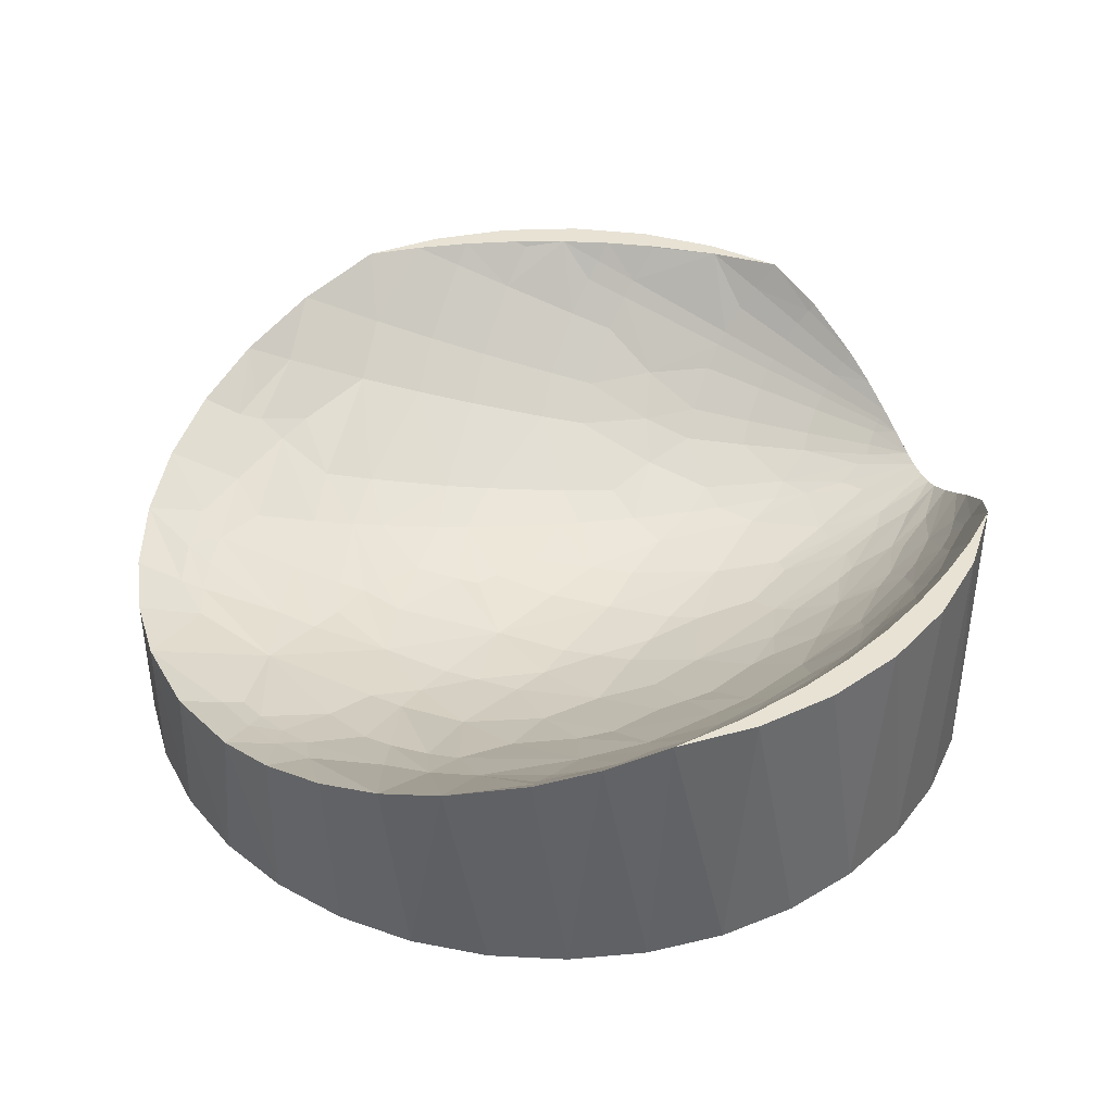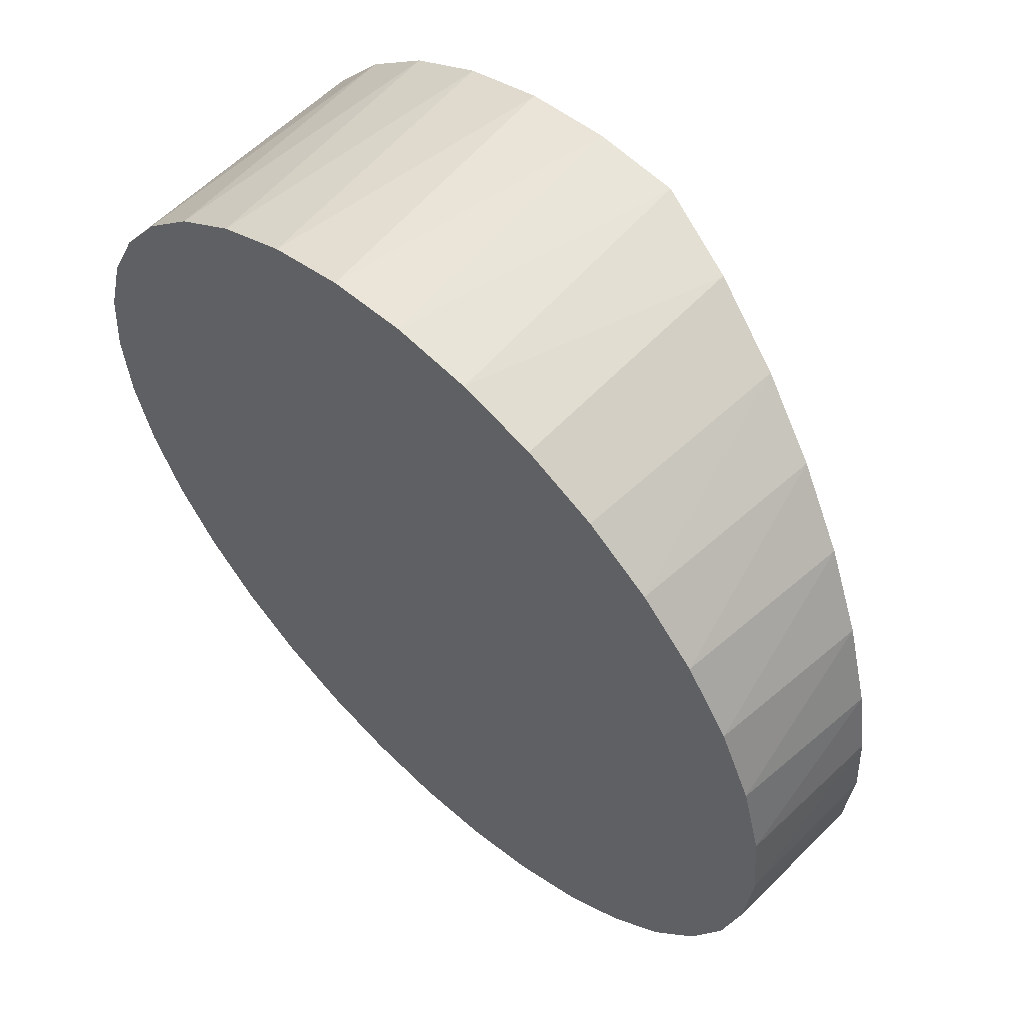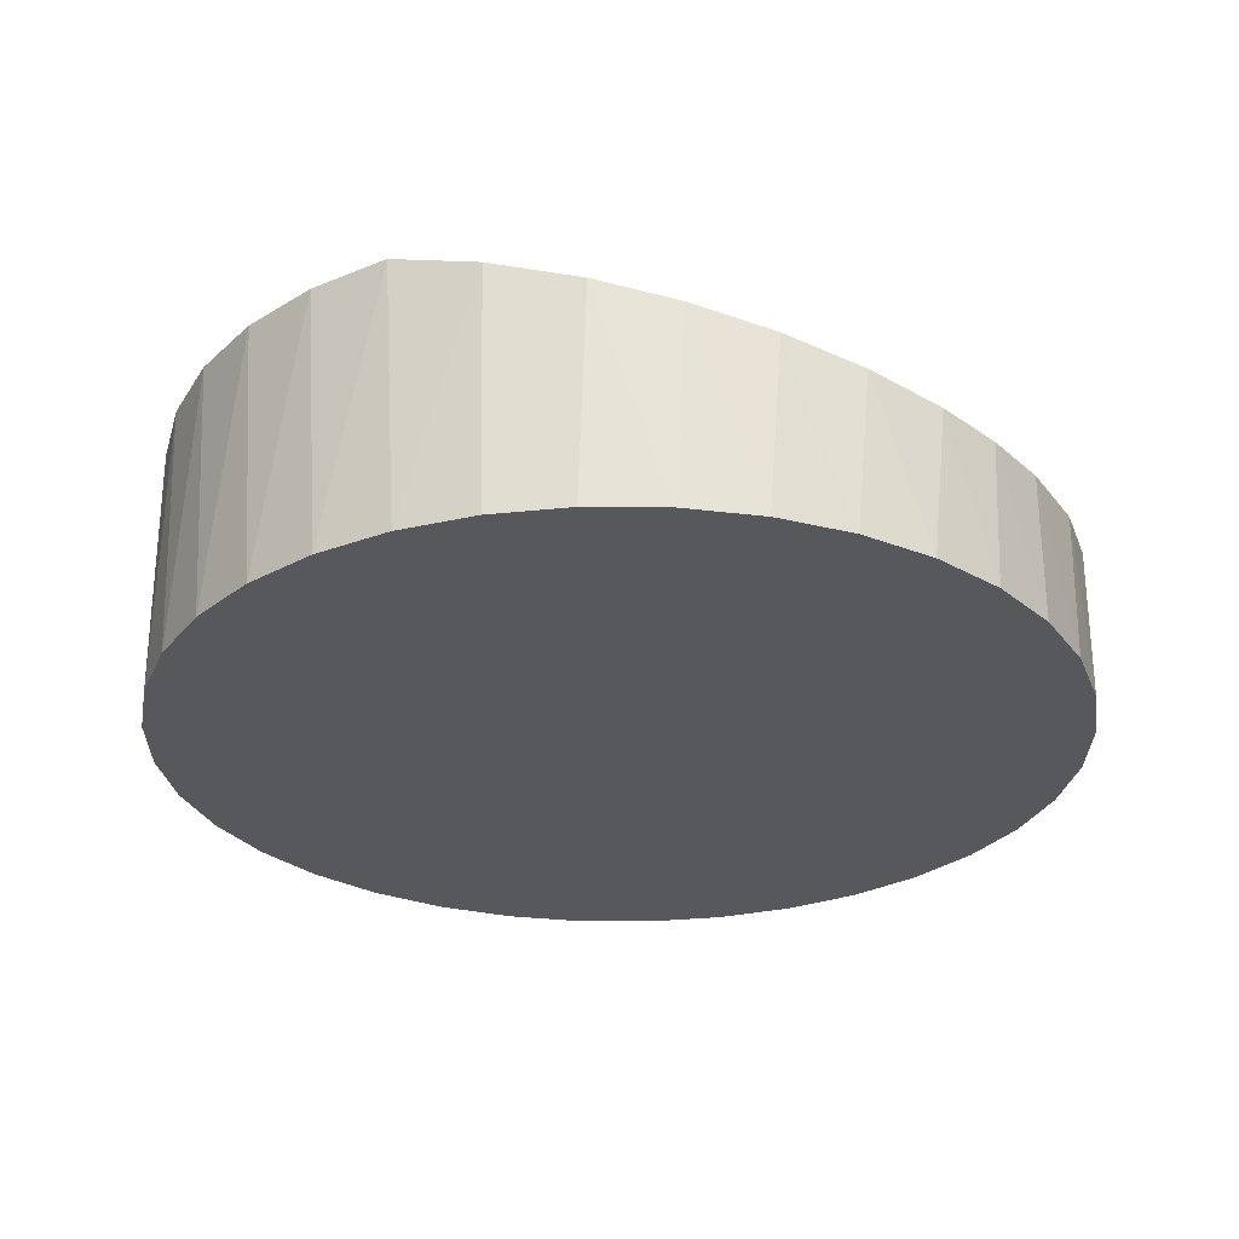
<metadata>
{"format":"obj","ext":"obj","renderer":"f3d","projection":"perspective","resolution":1024,"background":"white","views":[{"elev":39.7,"azim":158.6,"up":"+Y"},{"elev":57.9,"azim":44.1,"up":"+Z"},{"elev":-28.2,"azim":34.3,"up":"+Y"}]}
</metadata>
<code>
o Cut
v 114.8 2e-06 -41.78
v 106.8 2e-06 -49.79
v 109.5 28.51 -47.37
v 130 0 0
v 130 21.42 1e-06
v 129.2 21.69 9.896
v 115.8 26.35 -40.51
v 129 -0 11.29
v 127 22.47 19.51
v 121.3 1e-06 -32.5
v 121.2 24.5 -32.69
v 125.1 23.15 -24.83
v 126.1 -1e-06 22.23
v 122.5 24.04 30.31
v 121.3 -1e-06 32.5
v 116.1 26.26 40.19
v 126.1 1e-06 -22.23
v 128.7 21.86 -12.71
v 129 0 -11.29
v 0 0 0
v 0.9875 -0 11.29
v 0.1779 19.06 4.806
v 114.8 -2e-06 41.78
v 0.04197 18.24 -2.335
v 0.1567 18.94 -4.511
v 107.9 29.05 48.8
v 0 17.97 1e-06
v 0.04797 18.28 2.497
v 106.8 -2e-06 49.79
v 98.33 32.27 55.8
v 97.5 -2e-06 56.29
v 0.9875 0 -11.29
v 0.5444 20.94 -8.395
v 1.292 23.88 -12.9
v 87.23 -3e-06 61.08
v 86.48 36.12 61.35
v 76.29 -3e-06 64.01
v 73.76 40 64.41
v 3.92 1e-06 -22.23
v 2.314 26.95 -17.19
v 5.719 33.78 -26.66
v 65 -3e-06 65
v 61.7 40 64.92
v 8.708 1e-06 -32.5
v 10.96 40 -36.13
v 53.71 -3e-06 64.01
v 49.74 40 63.18
v 15.21 2e-06 -41.78
v 18.58 40 -45.5
v 42.77 -3e-06 61.08
v 23.22 2e-06 -49.79
v 27.81 40 -53.31
v 38.31 40 59.27
v 32.5 2e-06 -56.29
v 38.31 40 -59.27
v 32.5 -2e-06 56.29
v 27.81 40 53.31
v 42.77 3e-06 -61.08
v 49.74 40 -63.18
v 23.22 -2e-06 49.79
v 18.58 40 45.5
v 53.71 3e-06 -64.01
v 61.7 40 -64.92
v 15.21 -2e-06 41.78
v 10.96 40 36.13
v 65 3e-06 -65
v 73.76 40 -64.41
v 8.708 -1e-06 32.5
v 6.778 35.34 28.9
v 76.29 3e-06 -64.01
v 83 37.21 -62.46
v 87.23 3e-06 -61.08
v 3.92 -1e-06 22.23
v 91.84 34.4 -59.2
v 3.469 29.69 20.95
v 2.128 26.45 16.49
v 97.5 2e-06 -56.29
v 102.4 30.93 -53.18
v 0.5609 21.01 8.521
v 1.105 23.22 11.93
v 53.71 -3e-06 64.01
v 76.29 -3e-06 64.01
v 65 -3e-06 65
v 8.708 1e-06 -32.5
v 114.8 -2e-06 41.78
v 65 3e-06 -65
v 114.8 2e-06 -41.78
v 121.3 1e-06 -32.5
v 18.14 12.09 1e-06
v 8.956 14.98 -3.073
v 18.11 12.25 -3.29
v 17.97 12.48 -4.923
v 11.68 14.78 -6.815
v 17.7 13.3 -8.69
v 9.945 22.3 -19.84
v 6.826 26.36 -21.47
v 9.915 27.52 -25.57
v 49.44 10.42 -20.6
v 52.9 15.47 -32.86
v 44.27 14.69 -28.87
v 12.6 27.57 -28
v 15.16 23 -25.13
v 20.68 27.17 -33.83
v 18.18 22.74 -27.12
v 40.92 21.39 -38.12
v 40.52 15.28 -28.53
v 9.043 30.83 -27.73
v 14.36 31.11 -32.7
v 16.92 40 -41.32
v 7.913 31.84 -27.45
v 67.14 10.5 -23.17
v 70.11 16.08 -35.96
v 61.25 14.63 -32.74
v 51.53 21.94 -42.37
v 57.08 15 -32.85
v 57.1 21.46 -43.04
v 69.03 22.51 -46.03
v 75.37 15.88 -35.33
v 88.65 12.02 -22.07
v 93.49 17.35 -34.17
v 84.48 15.07 -32.06
v 97.17 16.76 -31.16
v 78.9 21.56 -44.68
v 119.3 17.96 -12.18
v 112.2 14.59 1e-06
v 117.8 18.12 -16.23
v 107.4 14.69 -15.87
v 115.7 18.36 -20.46
v 113.3 18.66 -24.46
v 104.3 15.68 -23.35
v 122.5 19.2 -12.37
v 104.6 19.59 -33.74
v 101.4 16.09 -26.88
v 99.46 20.74 -38.64
v 93.7 22.08 -42.97
v 120.3 19.67 -19.07
v 117.7 20.2 -24.53
v 114.4 20.9 -29.86
v 36.82 8.299 0
v 27.4 10.06 -3.363
v 5.614 17.08 -6.627
v 27.4 10.33 -5.944
v 35.04 9.544 -10.04
v 19.47 14.27 -13.57
v 22.43 13.79 -14.8
v 26.2 15.73 -21.87
v 12.68 16.99 -13.84
v 43.95 8.17 -9.339
v 55.81 6.648 0
v 48.03 7.423 -6.652
v 33.48 10.96 -14.67
v 5.768 19.45 -11.75
v 31.18 12.39 -17.45
v 11.99 18.49 -16.05
v 53.36 7.649 -10.82
v 37.58 12.99 -22.54
v 17.63 19.37 -22.11
v 62.3 7.441 -10.93
v 58.15 8.197 -14.64
v 74.87 7.154 0
v 66.64 7.081 -7.649
v 20.65 19.37 -24.31
v 71.75 7.925 -12.11
v 33.87 17.81 -29.83
v 77.51 8.945 -15.25
v 82.39 8.671 -10.51
v 28.99 22.24 -33.49
v 93.75 9.814 0
v 86.3 8.839 -7.228
v 30.34 24.6 -37.05
v 91.76 10.24 -11.29
v 96.11 11.75 -15.17
v 30.69 29.03 -41.85
v 99.64 11.9 -11.38
v 19.14 33.13 -38.1
v 22.35 32.95 -40.23
v 23.26 40 -46.02
v 43.64 27.06 -45.81
v 25.59 32.87 -42.28
v 29.94 40 -50.24
v 36.03 29.96 -45.45
v 39.67 29.69 -46.84
v 51.66 27.12 -48.51
v 36.49 33.05 -48.43
v 36.9 40 -53.95
v 44.67 30.42 -49.54
v 48.75 30.18 -50.73
v 51.49 30.03 -51.43
v 60.15 27.31 -50.71
v 44.83 33.41 -52.29
v 44.73 40 -57.4
v 55.63 29.84 -52.36
v 52.07 33.14 -54.48
v 52.8 40 -60.22
v 70.91 27.34 -52.13
v 61.39 30.69 -54.44
v 66.68 30.53 -55.13
v 71.68 30.01 -55.11
v 62.1 33.61 -57.34
v 63.18 40 -62.84
v 85.67 26.3 -50.6
v 77.01 29.93 -55.26
v 81.43 28.69 -53.83
v 72.51 33.14 -58.31
v 88.93 28.96 -53.52
v 79.07 32.23 -57.7
v 89.94 30.71 -55.43
v 58.18 10.91 -23.9
v 77 11.74 -25.5
v 4.742 28.05 20.93
v 2.123 22.01 11.63
v 2.607 21.43 11.41
v 7.696 34.24 29.07
v 6.311 26.18 20.78
v 9.548 32.03 29.2
v 3.479 20.39 10.86
v 8.085 24.07 20.25
v 8.927 23.06 19.86
v 11.74 29.43 28.98
v 19.14 40 43.05
v 14.32 36 36.48
v 4.833 18.78 9.584
v 10.45 21.25 18.91
v 14.21 26.48 28.25
v 17.06 32.74 36.21
v 15.39 25.08 27.71
v 5.691 17.76 8.408
v 12.8 18.44 16.69
v 17.51 22.55 26.38
v 20.15 29.05 35.29
v 21.62 27.3 34.62
v 14.3 16.66 14.64
v 24.26 24.15 32.96
v 20.79 18.63 23.28
v 27.99 40 49.08
v 27.95 39.85 48.95
v 22.88 16.15 20.42
v 32.13 34.87 47.71
v 34.71 40 52.85
v 28.37 19.26 29.08
v 34.12 32.5 46.8
v 41.67 40 56.14
v 36.9 37.38 52.08
v 30.98 16.15 25.52
v 39.07 34.8 51.08
v 37.69 28.24 44.56
v 42.98 30.15 48.64
v 49.43 40 59.13
v 47.96 39.23 58.05
v 49.04 22.93 42.91
v 43.25 21.62 39.32
v 57.4 40 61.52
v 52.39 33.94 55.28
v 52.88 18.35 37.65
v 46.77 17.43 34.49
v 65.52 40 63.28
v 59.73 37.22 59.93
v 59.28 25.73 48.78
v 63.65 20.53 42.79
v 67.2 28.32 52.88
v 71.93 22.68 46.39
v 75.59 31.46 56.83
v 80.68 25.39 49.85
v 91.97 29.58 53.82
v 7.551 16.68 7.86
v 11.27 14.85 6.52
v 19.5 13.62 11.72
v 8.954 15.01 3.271
v 33.39 23.05 36.82
v 17.14 13.28 7.906
v 21.97 12.28 9.485
v 31.39 12.08 16.73
v 30.97 10.83 12.3
v 27.08 10.61 7.346
v 35.52 10.29 13.66
v 42.54 8.514 10.39
v 44.67 9.612 16.27
v 53.86 11.67 25.11
v 45.96 11.45 22.32
v 53.46 9.446 18.63
v 56.82 9.507 19.49
v 65.91 12.74 29.04
v 66.07 10.03 21.75
v 63.31 8.005 14.02
v 72.68 13.73 31.08
v 71.96 10.63 23.11
v 76.45 11.22 24.1
v 84.7 16.17 34.41
v 85.66 12.83 26.01
v 82.85 9.891 16.96
v 91.74 18.01 36.17
v 90.35 13.86 26.92
v 96.41 15.38 28.03
v 106.7 21.23 36.09
v 105.4 18.08 29.55
v 102.4 14.14 19.42
v 114 20.96 30.32
v 112.6 18.73 25.34
v 118.2 20.09 23.6
v 115.8 18.35 20.28
v 118.3 18.06 14.98
v 121.3 19.45 16.48
v 120.1 17.88 9.514
v 38.4 13.76 24.61
v 49.36 7.237 5.806
v 55.22 7.354 9.491
v 70.53 7.947 12.63
v 74.13 8.03 11.77
v 77.07 8.558 13.45
v 92.28 23.26 45.21
v 97.17 22.42 42.49
v 99.38 27.21 49.13
v 99.72 24.91 45.65
v 89.56 10.45 14.88
v 88.65 9.381 8.871
v 103 26.17 46.46
v 92.89 10.83 13.72
v 96.12 11.83 15.57
v 98.53 11.4 9.495
v 103.2 12.24 6.514
v 107.7 13.84 10.02
v 36.32 17.89 31.15
v 63.41 6.835 5.839
f 1 2 3
f 4 5 6
f 1 3 7
f 8 6 9
f 8 4 6
f 10 1 7
f 10 11 12
f 10 7 11
f 13 9 14
f 13 8 9
f 15 14 16
f 17 10 12
f 15 13 14
f 17 12 18
f 19 17 18
f 20 21 22
f 23 15 16
f 20 24 25
f 23 16 26
f 20 27 24
f 5 19 18
f 20 28 27
f 20 22 28
f 4 19 5
f 29 23 26
f 29 26 30
f 31 29 30
f 32 33 34
f 32 25 33
f 32 20 25
f 35 31 30
f 35 30 36
f 37 35 36
f 37 36 38
f 39 40 41
f 39 34 40
f 39 32 34
f 42 37 38
f 42 38 43
f 44 41 45
f 44 39 41
f 46 42 43
f 46 43 47
f 48 45 49
f 48 44 45
f 50 46 47
f 51 49 52
f 50 47 53
f 51 48 49
f 54 52 55
f 56 50 53
f 56 53 57
f 54 51 52
f 58 55 59
f 58 54 55
f 60 56 57
f 60 57 61
f 62 58 59
f 62 59 63
f 64 60 61
f 64 61 65
f 66 62 63
f 66 63 67
f 68 64 65
f 68 65 69
f 70 66 67
f 70 67 71
f 72 70 71
f 73 68 69
f 72 71 74
f 73 75 76
f 73 69 75
f 77 72 74
f 77 74 78
f 2 77 78
f 21 73 76
f 2 78 3
f 21 79 22
f 21 80 79
f 21 76 80
f 56 60 64
f 73 64 68
f 81 50 56
f 32 73 21
f 32 21 20
f 32 56 64
f 32 64 73
f 35 82 83
f 35 83 81
f 35 81 56
f 84 32 39
f 29 31 35
f 51 84 48
f 51 32 84
f 85 56 32
f 85 29 35
f 85 35 56
f 85 32 51
f 58 51 54
f 86 58 62
f 4 8 13
f 4 13 15
f 4 15 85
f 70 58 86
f 19 85 51
f 19 51 58
f 19 4 85
f 19 58 70
f 77 70 72
f 77 17 19
f 77 19 70
f 87 17 77
f 87 77 2
f 87 88 17
f 89 90 27
f 27 90 24
f 89 91 90
f 91 92 90
f 90 93 24
f 92 93 90
f 92 94 93
f 33 95 34
f 34 96 40
f 95 96 34
f 95 97 96
f 98 99 100
f 95 101 97
f 102 101 95
f 102 103 101
f 104 103 102
f 99 105 100
f 100 105 106
f 101 107 97
f 97 107 96
f 101 108 107
f 103 108 101
f 45 108 109
f 107 110 96
f 41 110 45
f 45 110 108
f 40 110 41
f 96 110 40
f 108 110 107
f 111 112 113
f 99 114 105
f 115 114 99
f 112 116 113
f 113 116 115
f 115 116 114
f 112 117 116
f 118 117 112
f 119 120 121
f 119 122 120
f 121 123 118
f 118 123 117
f 120 123 121
f 5 124 125
f 125 126 127
f 124 126 125
f 126 128 127
f 127 129 130
f 128 129 127
f 18 131 5
f 12 131 18
f 5 131 124
f 130 132 133
f 129 132 130
f 78 134 3
f 122 134 120
f 133 134 122
f 3 134 132
f 132 134 133
f 120 135 123
f 78 135 134
f 134 135 120
f 124 136 126
f 126 136 128
f 12 136 131
f 131 136 124
f 11 137 12
f 128 137 129
f 136 137 128
f 12 137 136
f 7 138 11
f 3 138 7
f 11 138 137
f 132 138 3
f 129 138 132
f 137 138 129
f 139 140 89
f 89 140 91
f 24 141 25
f 93 141 24
f 140 142 91
f 91 142 92
f 92 142 94
f 140 143 142
f 139 143 140
f 94 144 93
f 93 144 141
f 144 145 146
f 94 145 144
f 146 147 144
f 141 147 25
f 144 147 141
f 139 148 143
f 149 150 139
f 139 150 148
f 142 151 94
f 94 151 145
f 148 151 143
f 98 151 148
f 143 151 142
f 147 152 25
f 25 152 33
f 33 152 95
f 151 153 145
f 145 153 146
f 152 154 95
f 147 154 152
f 148 155 98
f 150 155 148
f 149 155 150
f 98 156 151
f 151 156 153
f 106 156 100
f 153 156 146
f 100 156 98
f 146 157 147
f 147 157 154
f 154 157 95
f 95 157 102
f 102 157 104
f 149 158 155
f 155 159 98
f 158 159 155
f 111 159 158
f 160 161 149
f 149 161 158
f 157 162 104
f 146 162 157
f 160 163 161
f 161 163 158
f 158 163 111
f 105 164 106
f 106 164 156
f 156 164 146
f 146 164 162
f 163 165 111
f 165 166 119
f 163 166 165
f 160 166 163
f 104 167 103
f 105 167 164
f 162 167 104
f 164 167 162
f 168 169 160
f 160 169 166
f 167 170 103
f 105 170 167
f 168 171 169
f 166 171 119
f 169 171 166
f 171 172 119
f 133 172 130
f 122 172 133
f 119 172 122
f 170 173 103
f 125 174 168
f 172 174 130
f 171 174 172
f 130 174 127
f 127 174 125
f 168 174 171
f 103 175 108
f 108 175 109
f 109 176 177
f 175 176 109
f 103 176 175
f 114 178 105
f 177 179 180
f 176 179 177
f 173 179 103
f 103 179 176
f 178 181 105
f 105 181 170
f 170 181 173
f 178 182 181
f 114 183 178
f 116 183 114
f 173 184 179
f 182 184 181
f 181 184 173
f 179 184 180
f 180 184 185
f 183 186 178
f 178 186 182
f 182 186 184
f 183 187 186
f 183 188 187
f 116 189 183
f 117 189 116
f 184 190 185
f 186 190 184
f 187 190 186
f 185 190 191
f 183 192 188
f 189 192 183
f 190 193 191
f 192 193 188
f 191 193 194
f 188 193 187
f 187 193 190
f 123 195 117
f 192 196 193
f 189 196 192
f 117 197 189
f 195 197 117
f 189 197 196
f 195 198 197
f 194 199 200
f 196 199 193
f 193 199 194
f 200 199 197
f 197 199 196
f 135 201 123
f 123 202 195
f 195 202 198
f 123 203 202
f 201 203 123
f 200 204 67
f 197 204 200
f 198 204 197
f 202 204 198
f 135 205 201
f 201 205 203
f 67 206 71
f 71 206 205
f 204 206 67
f 203 206 202
f 202 206 204
f 205 206 203
f 74 207 78
f 71 207 74
f 205 207 71
f 78 207 135
f 135 207 205
f 111 208 159
f 113 208 111
f 99 208 115
f 159 208 98
f 98 208 99
f 115 208 113
f 111 209 112
f 165 209 111
f 112 209 118
f 118 209 121
f 121 209 119
f 119 209 165
f 109 49 45
f 109 177 49
f 180 52 177
f 177 52 49
f 180 185 52
f 185 55 52
f 185 191 55
f 191 59 55
f 191 194 59
f 200 63 194
f 194 63 59
f 200 67 63
f 75 210 76
f 80 211 79
f 211 212 79
f 69 213 75
f 65 213 69
f 76 214 80
f 210 214 76
f 80 214 211
f 75 215 210
f 213 215 75
f 79 216 22
f 212 216 79
f 214 217 211
f 217 218 211
f 212 218 216
f 211 218 212
f 210 219 214
f 215 219 210
f 220 221 65
f 213 221 215
f 65 221 213
f 216 222 22
f 218 223 216
f 217 224 218
f 214 224 217
f 219 224 214
f 220 225 221
f 221 225 215
f 215 225 219
f 224 226 218
f 22 227 28
f 222 227 22
f 223 228 216
f 216 228 222
f 226 229 218
f 218 229 223
f 219 230 224
f 220 230 225
f 225 230 219
f 224 231 226
f 230 231 224
f 228 232 222
f 222 232 227
f 226 233 229
f 231 233 226
f 223 234 228
f 229 234 223
f 235 236 220
f 228 237 232
f 234 237 228
f 220 238 230
f 239 238 235
f 236 238 220
f 235 238 236
f 233 240 229
f 229 240 234
f 230 241 231
f 238 241 230
f 242 243 239
f 239 243 238
f 234 244 237
f 240 244 234
f 238 245 241
f 243 245 238
f 241 245 246
f 242 245 243
f 242 247 245
f 245 247 246
f 248 249 242
f 247 250 246
f 246 250 251
f 252 253 248
f 242 253 247
f 248 253 249
f 249 253 242
f 251 254 255
f 250 254 251
f 256 257 252
f 252 257 253
f 247 258 250
f 253 258 247
f 258 259 250
f 250 259 254
f 256 260 257
f 257 260 253
f 253 260 258
f 258 260 259
f 260 261 259
f 38 262 256
f 36 262 38
f 256 262 260
f 260 263 261
f 262 263 260
f 30 264 36
f 36 264 262
f 262 264 263
f 232 265 227
f 227 265 28
f 265 266 28
f 232 267 265
f 237 267 232
f 265 267 266
f 28 268 27
f 266 268 28
f 27 268 89
f 231 269 233
f 233 269 240
f 241 269 231
f 246 269 241
f 251 269 246
f 267 270 266
f 266 270 268
f 268 270 89
f 267 271 270
f 237 272 267
f 244 272 237
f 267 273 271
f 272 273 267
f 273 274 271
f 270 274 89
f 271 274 270
f 89 274 139
f 273 275 274
f 272 275 273
f 275 276 274
f 274 276 139
f 277 276 275
f 255 278 279
f 254 278 255
f 279 280 277
f 278 280 279
f 278 281 280
f 254 282 278
f 259 282 254
f 278 283 281
f 282 283 278
f 283 284 281
f 259 285 282
f 261 285 259
f 282 286 283
f 285 286 282
f 285 287 286
f 261 288 285
f 263 288 261
f 285 289 287
f 288 289 285
f 289 290 287
f 263 291 288
f 288 292 289
f 291 292 288
f 291 293 292
f 16 294 26
f 295 296 293
f 14 297 16
f 16 297 294
f 297 298 294
f 294 298 295
f 295 298 296
f 297 299 298
f 14 299 297
f 298 299 300
f 299 301 300
f 14 302 299
f 299 302 301
f 9 302 14
f 6 302 9
f 301 303 125
f 302 303 301
f 6 303 302
f 5 303 6
f 125 303 5
f 244 304 272
f 272 304 275
f 279 304 255
f 275 304 277
f 277 304 279
f 139 305 149
f 276 305 139
f 276 306 305
f 277 306 276
f 280 306 277
f 305 306 149
f 281 306 280
f 284 306 281
f 283 307 284
f 286 307 283
f 286 308 307
f 307 308 160
f 286 309 308
f 308 309 160
f 287 309 286
f 290 309 287
f 264 310 263
f 263 310 291
f 310 311 291
f 291 311 293
f 295 311 294
f 293 311 295
f 30 312 264
f 310 313 311
f 311 313 294
f 312 313 264
f 264 313 310
f 289 314 290
f 292 314 289
f 160 315 168
f 309 315 160
f 290 315 309
f 314 315 290
f 26 316 30
f 30 316 312
f 312 316 313
f 313 316 294
f 294 316 26
f 292 317 314
f 314 317 315
f 315 317 168
f 293 318 292
f 292 318 317
f 296 318 293
f 317 319 168
f 296 319 318
f 318 319 317
f 168 320 125
f 319 320 168
f 296 320 319
f 301 321 300
f 125 321 301
f 320 321 125
f 296 321 320
f 300 321 298
f 298 321 296
f 251 322 269
f 304 322 255
f 244 322 304
f 240 322 244
f 255 322 251
f 269 322 240
f 306 323 149
f 284 323 306
f 149 323 160
f 307 323 284
f 160 323 307
f 61 220 65
f 57 235 61
f 61 235 220
f 53 239 57
f 57 239 235
f 53 242 239
f 53 47 242
f 47 248 242
f 47 252 248
f 47 43 252
f 43 256 252
f 43 38 256

</code>
